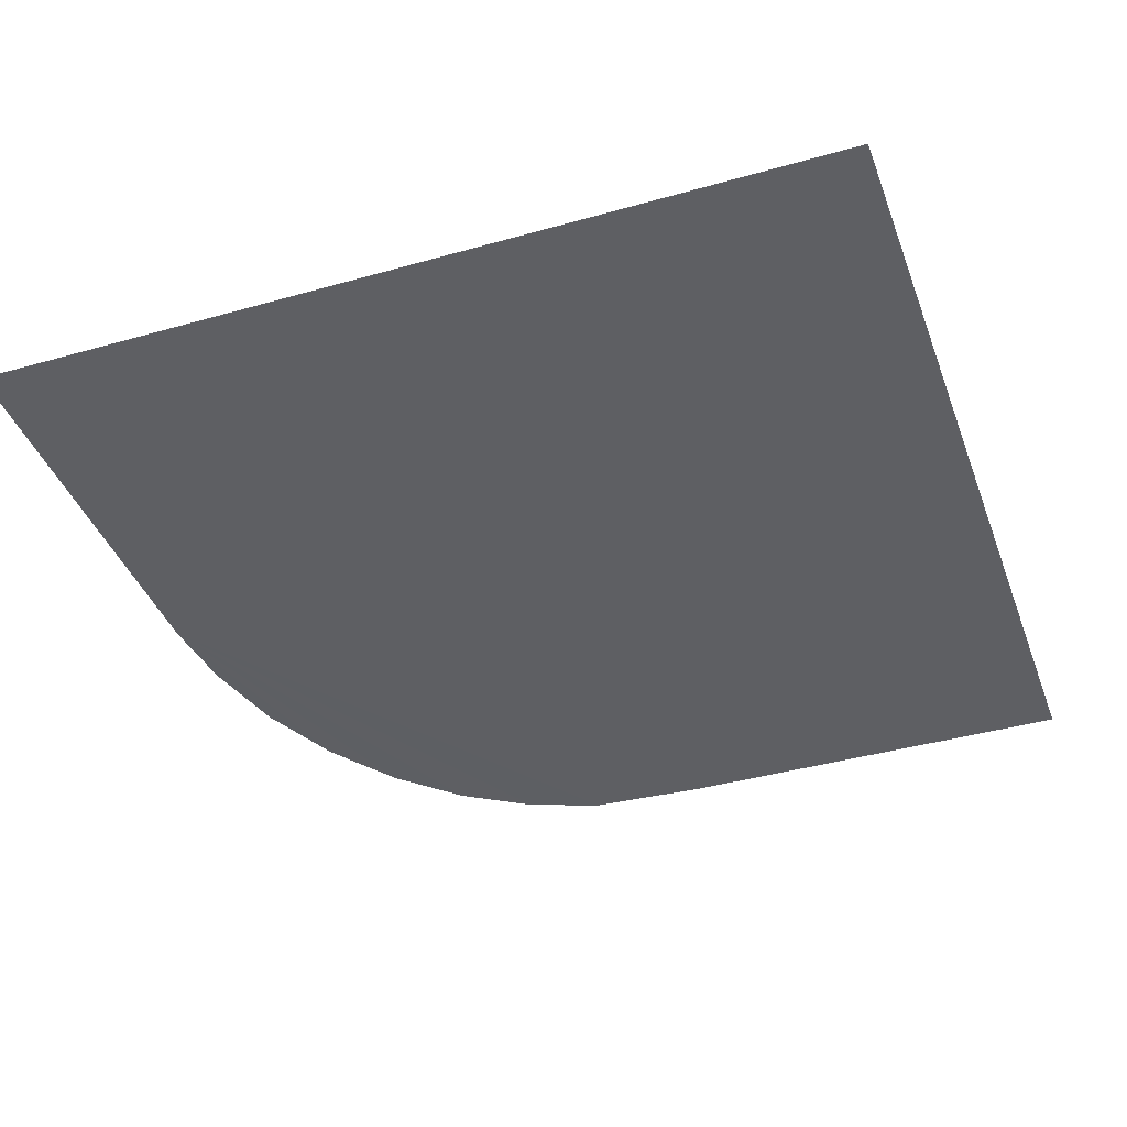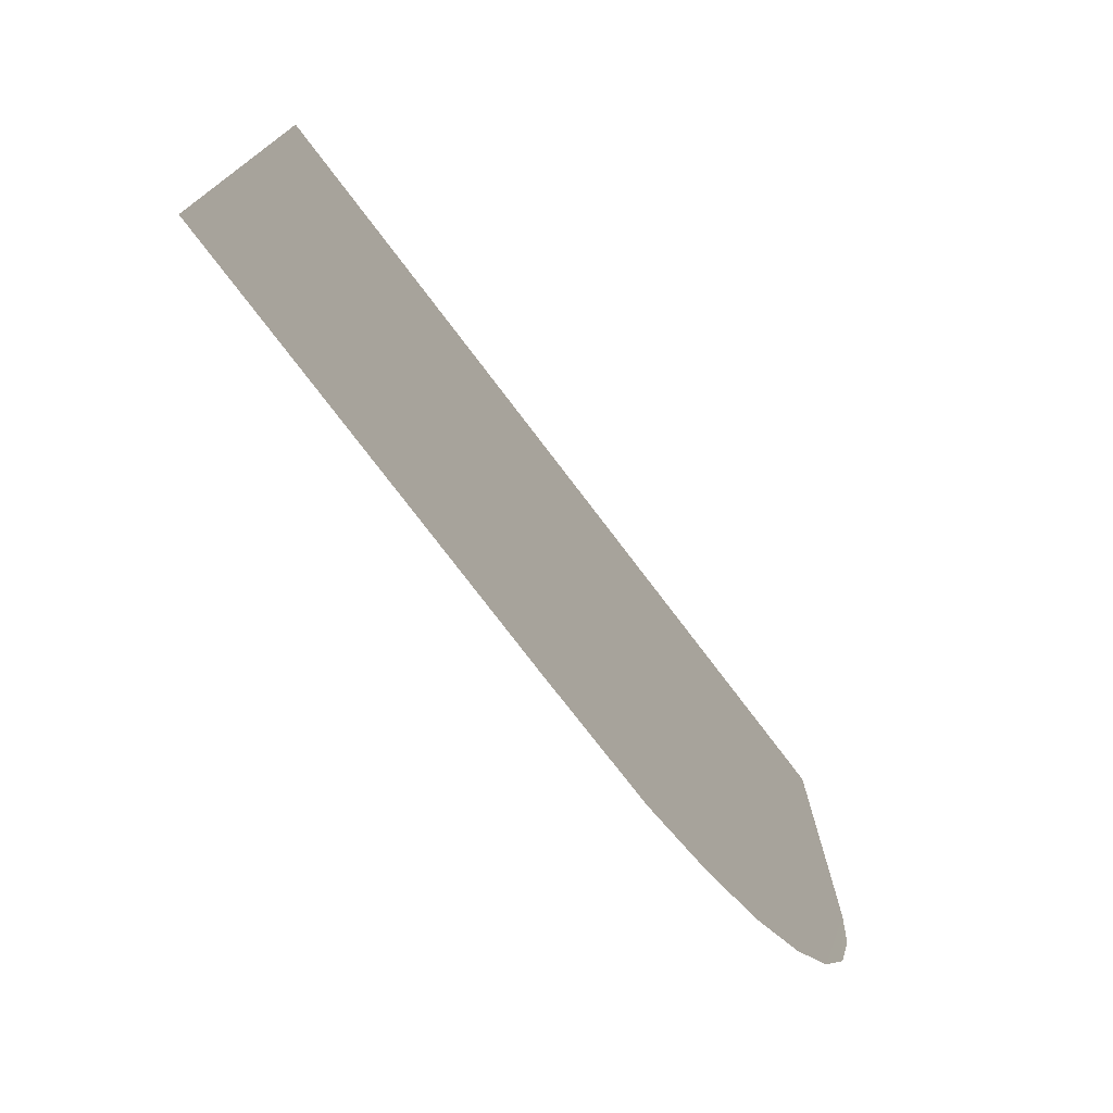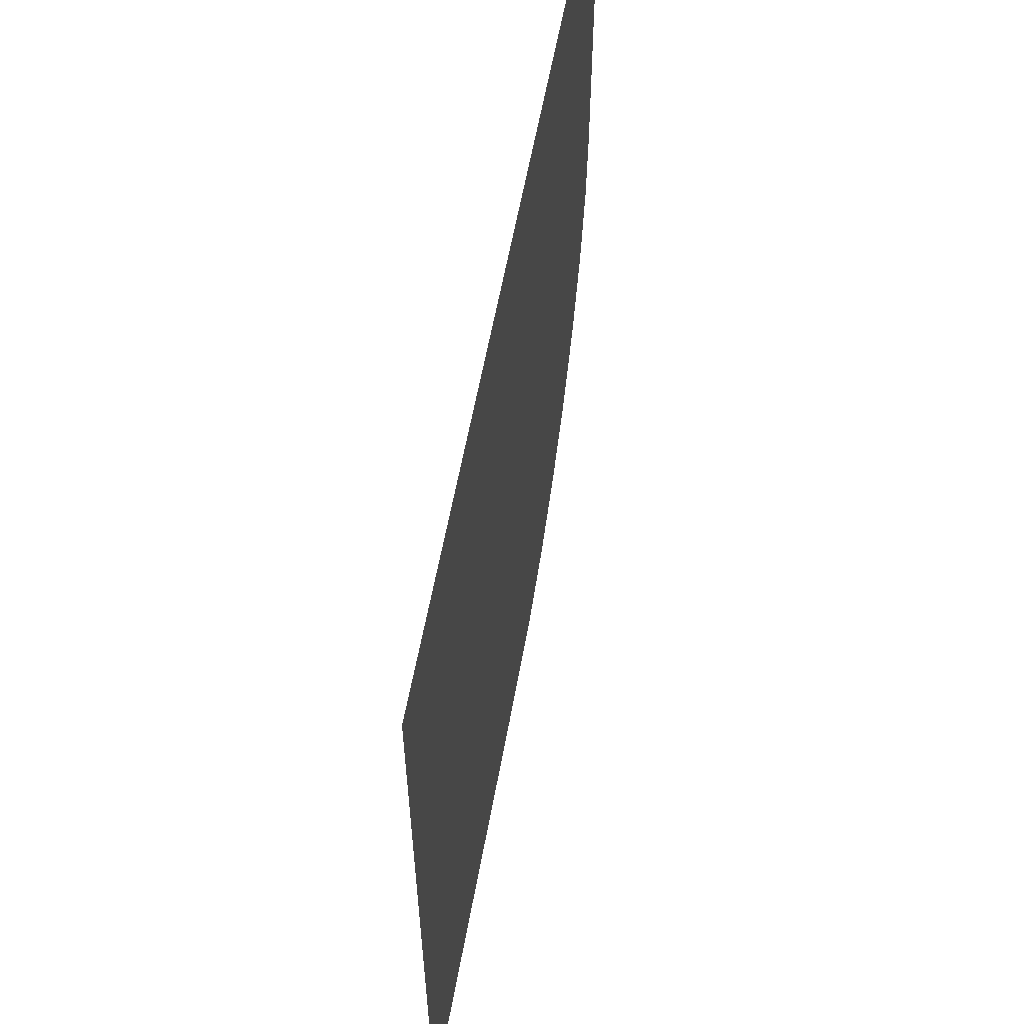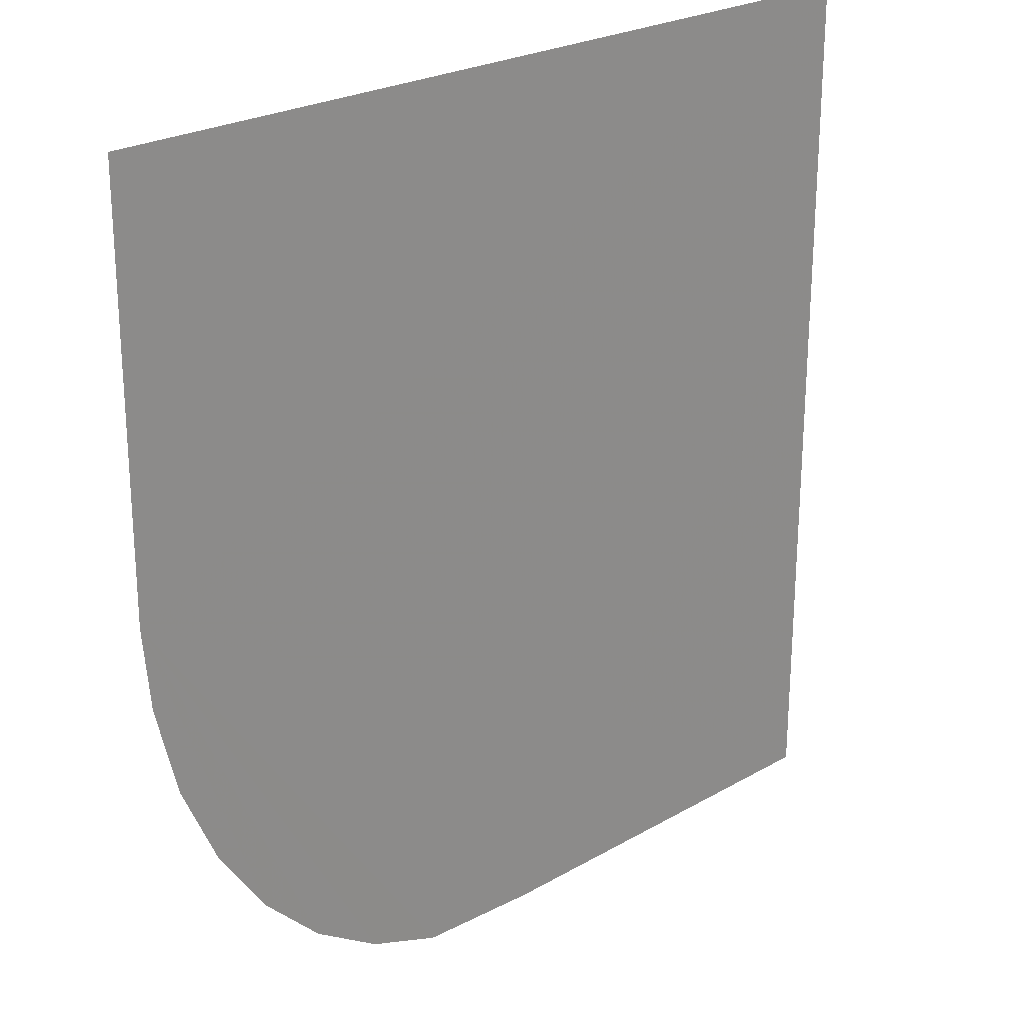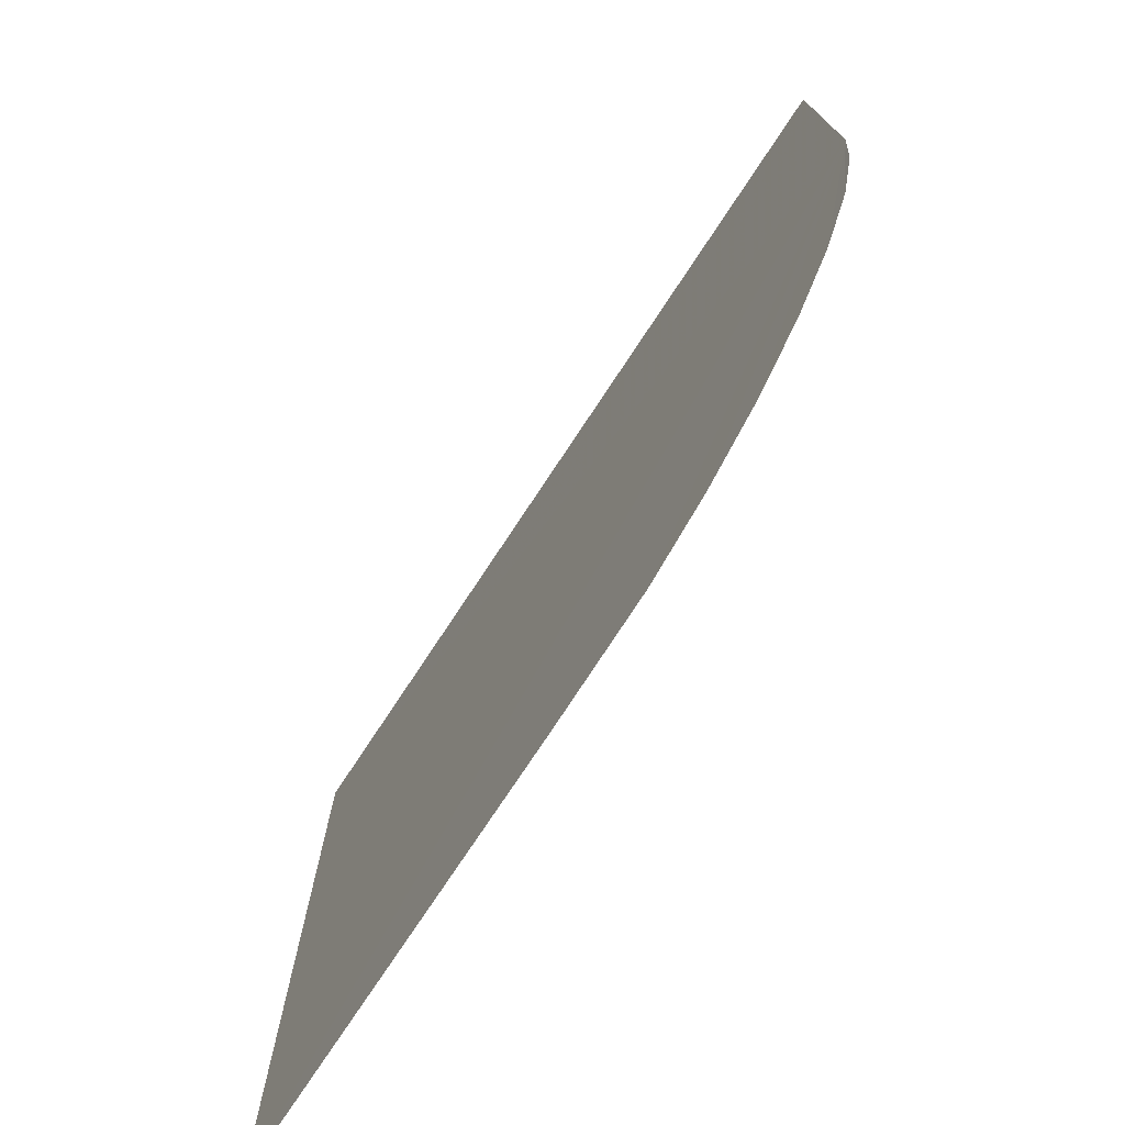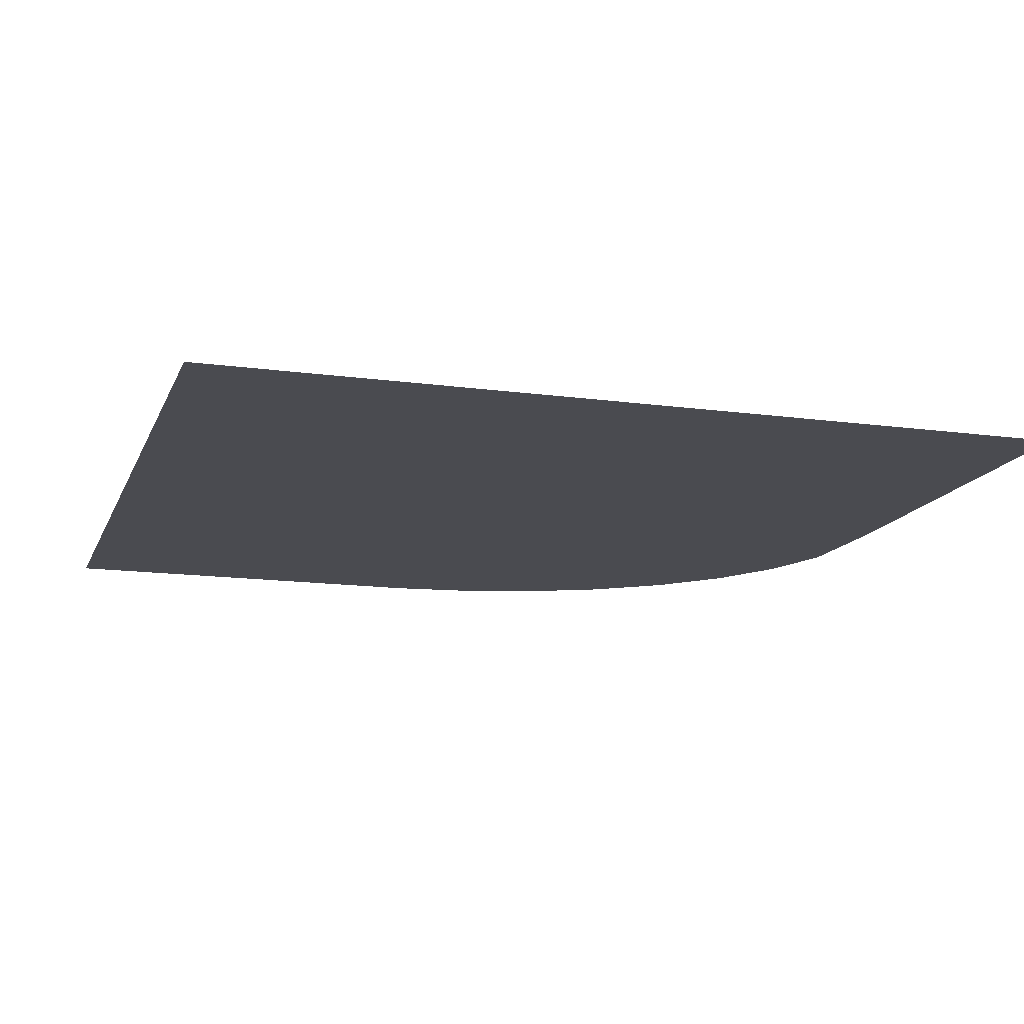
<metadata>
{"format":"obj","ext":"obj","renderer":"f3d","projection":"perspective","resolution":1024,"background":"white","views":[{"elev":-40.5,"azim":19.6,"up":"+Y"},{"elev":-77.1,"azim":127.2,"up":"+Z"},{"elev":60.2,"azim":100.5,"up":"+Z"},{"elev":24.6,"azim":-43.9,"up":"+Z"},{"elev":-75.7,"azim":-123.5,"up":"+Z"},{"elev":-14.5,"azim":73.5,"up":"+Y"}]}
</metadata>
<code>
v 0.6089 0.7395 0.3521
v 0.2761 0.7396 0.693
v 0.4493 0.7395 0.3533
v 0.4493 0.7395 0.3533
v 0.4005 0.7395 0.3561
v 0.2873 0.7395 0.4677
v 0.3714 0.7395 0.3669
v 0.2757 0.7395 0.534
v 0.321 0.7395 0.4074
v 0.6096 0.7395 0.6904
v 0.3017 0.7395 0.4356
v 0.3445 0.7395 0.3842
v 0.2787 0.7396 0.5026
f 2 10 8
f 8 10 1
f 1 3 8
f 4 5 8
f 8 5 7
f 7 12 8
f 8 12 9
f 9 11 8
f 8 11 6
f 8 6 13

</code>
